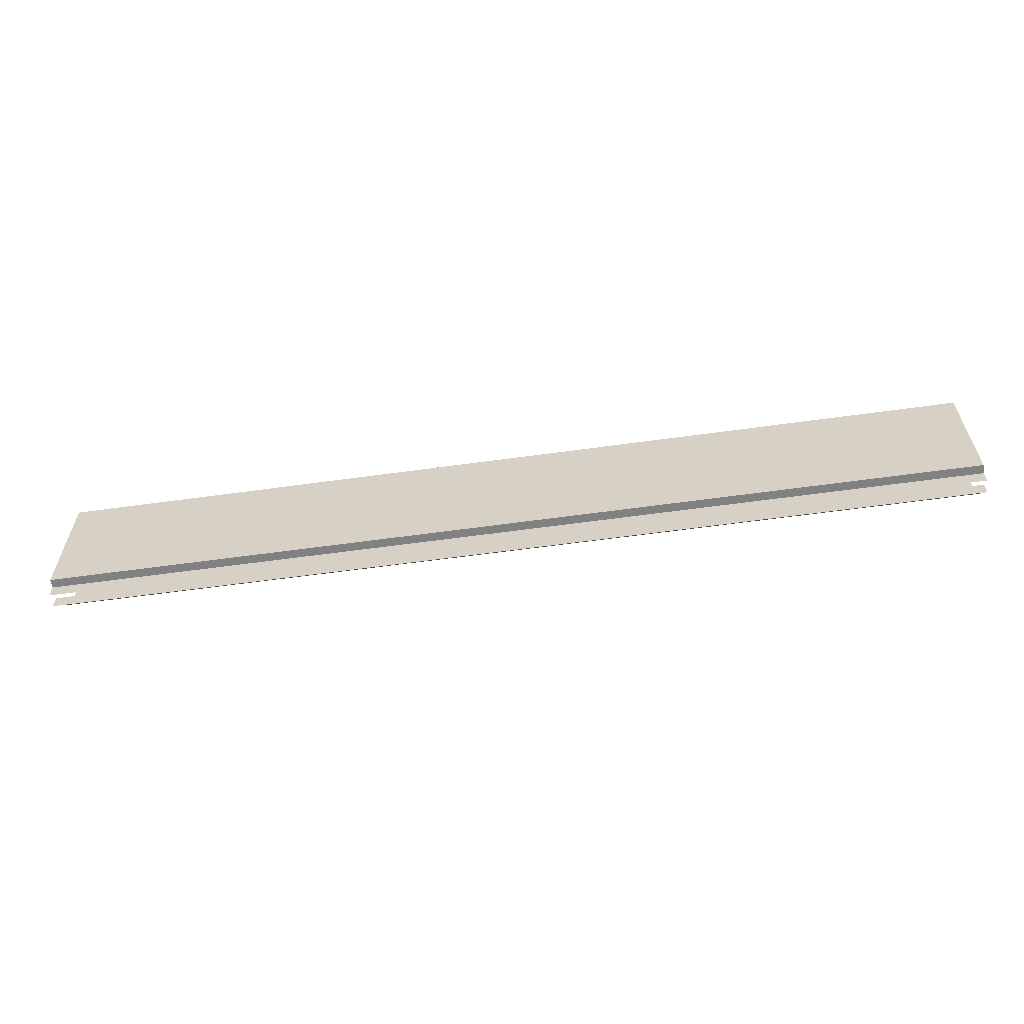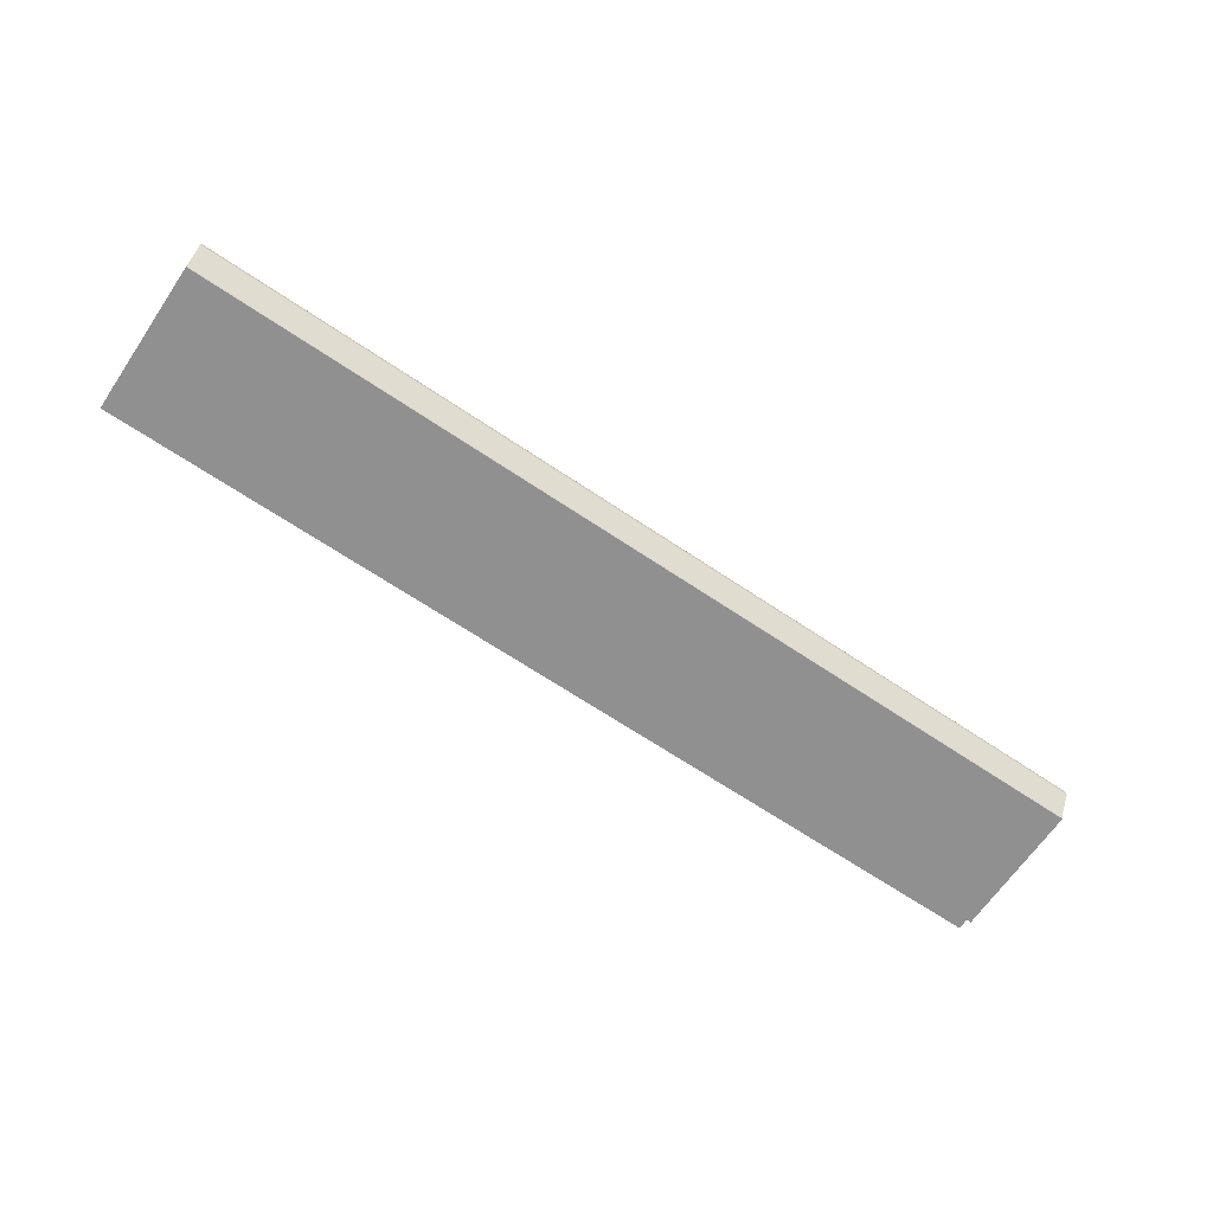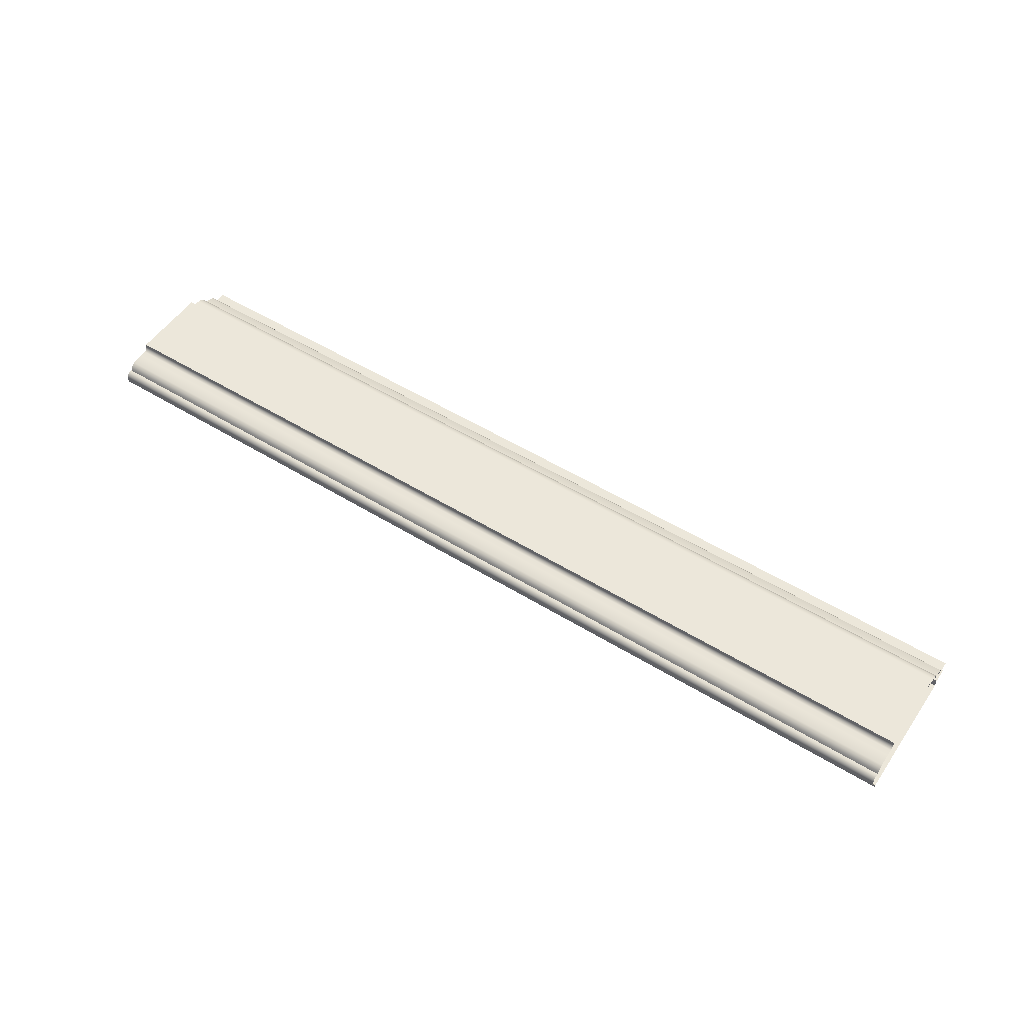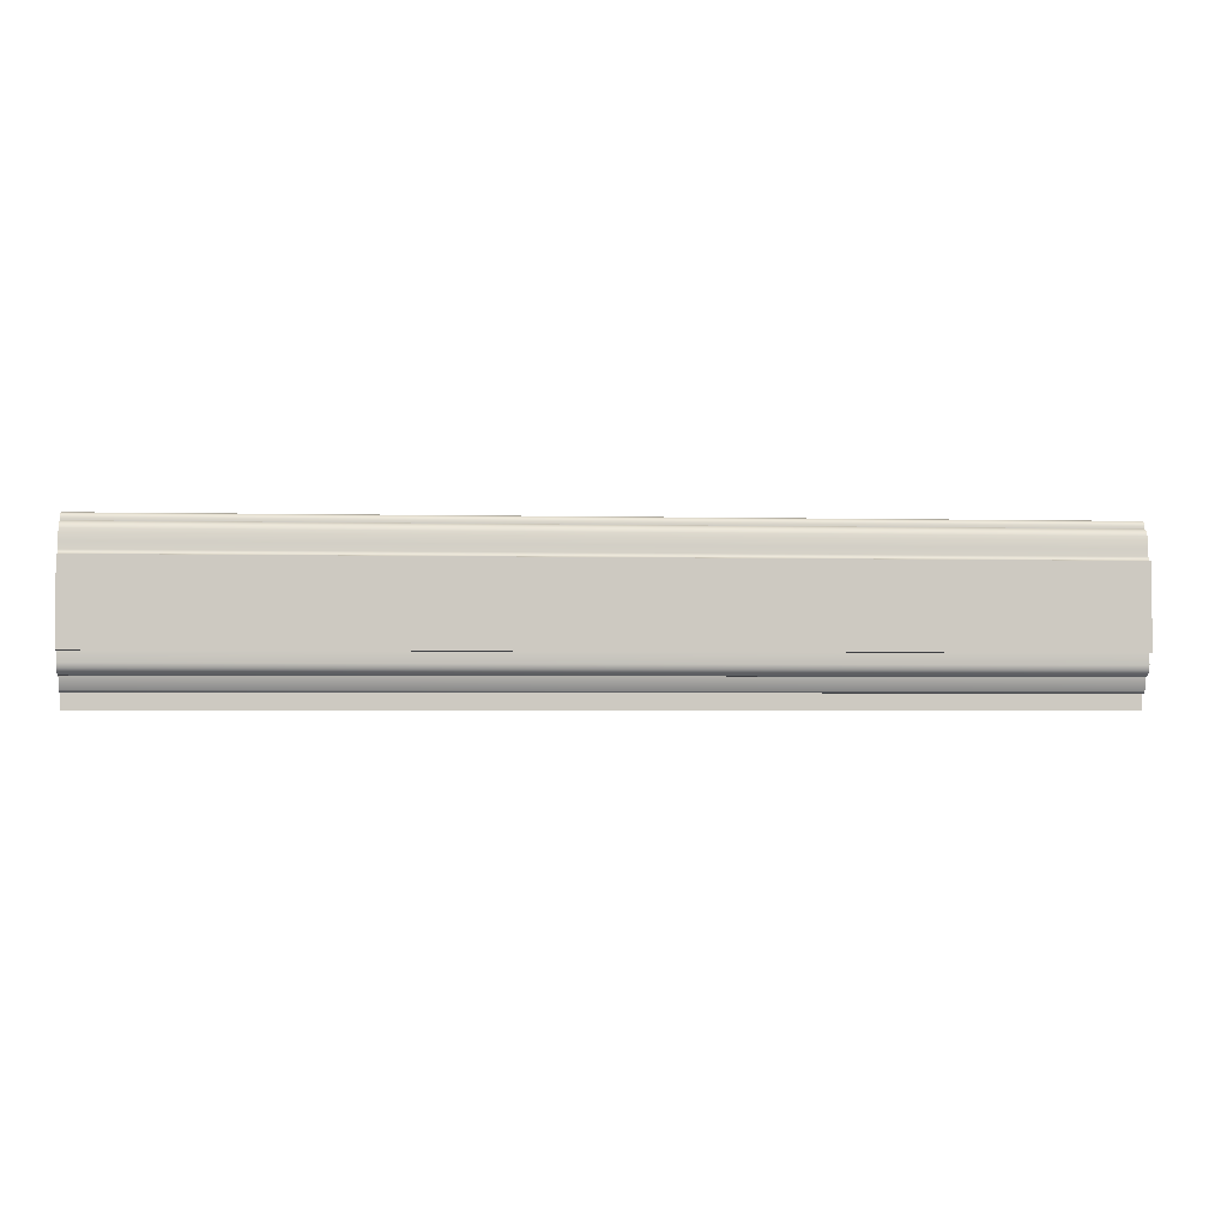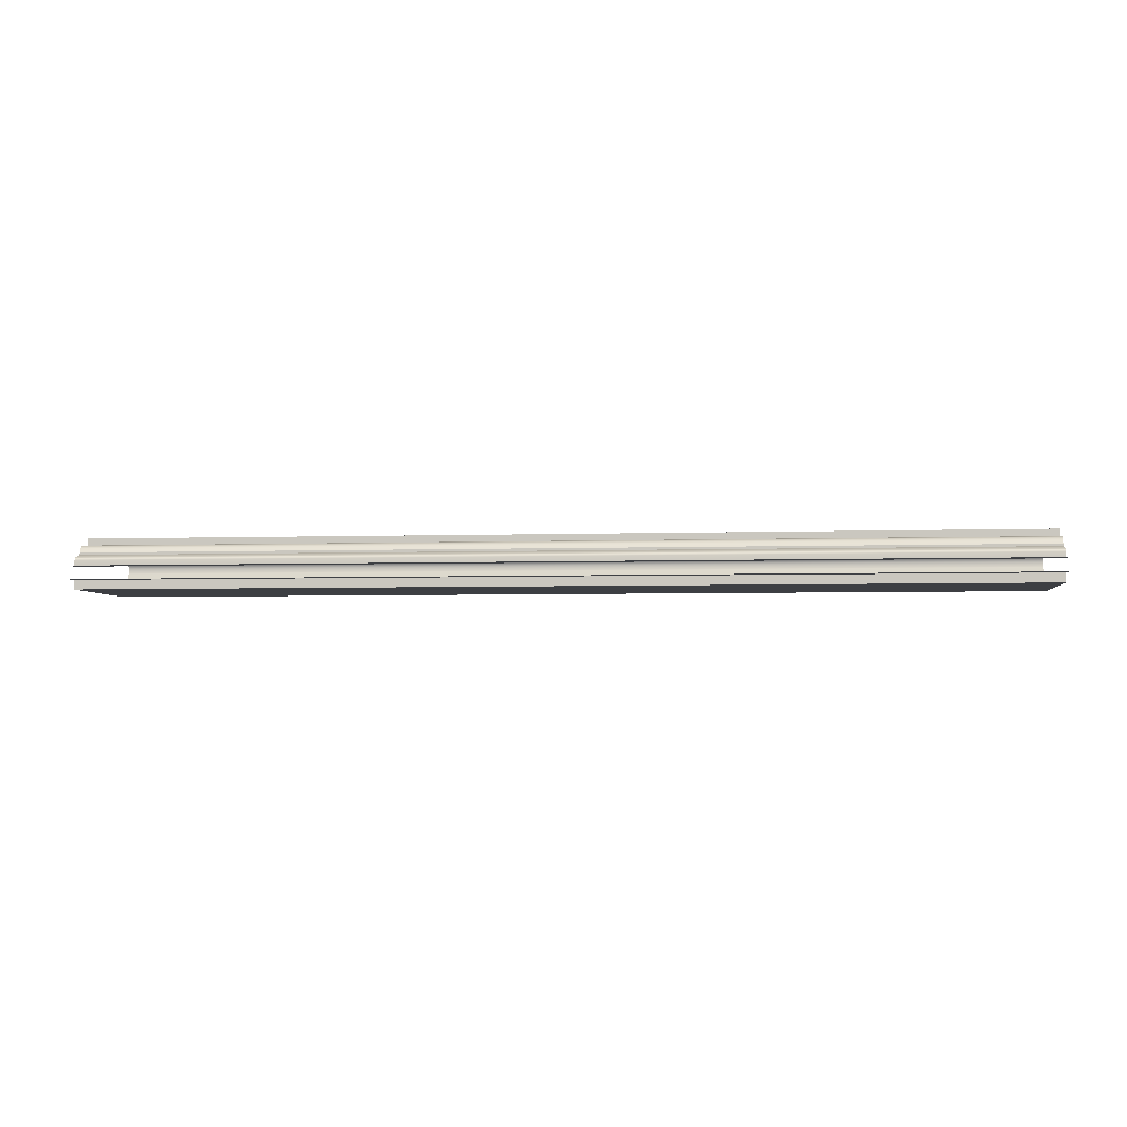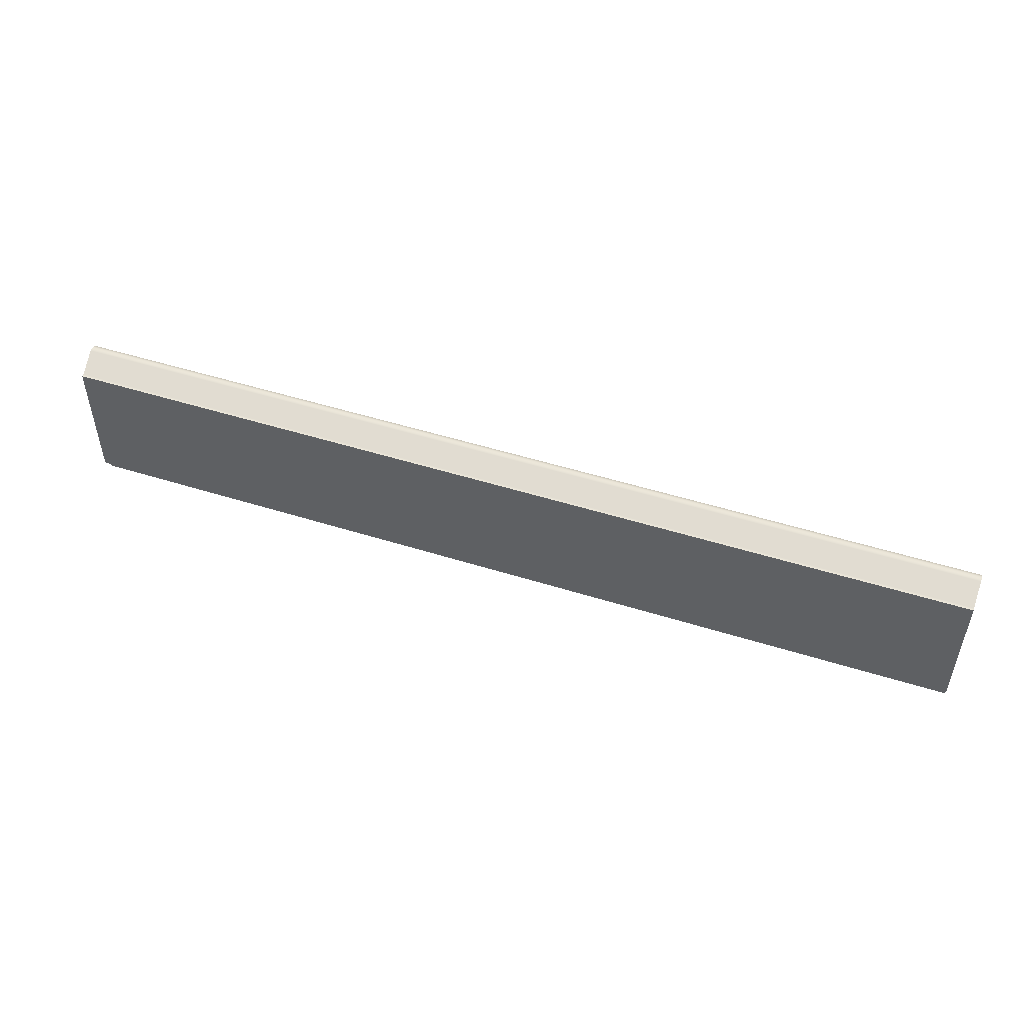
<metadata>
{"format":"obj","ext":"obj","renderer":"f3d","projection":"perspective","resolution":1024,"background":"white","views":[{"elev":-60.3,"azim":-171.9,"up":"+Y"},{"elev":-65.8,"azim":145.8,"up":"+Z"},{"elev":52.6,"azim":-146.5,"up":"+Z"},{"elev":-2.8,"azim":-5.1,"up":"+Y"},{"elev":-4.1,"azim":6.7,"up":"+Z"},{"elev":50.5,"azim":-161.0,"up":"+Y"}]}
</metadata>
<code>
o LT_11_TC1/LT_11_TC/mesh33/mesh33-geometry#mesh33-geometry
v -0.113 0.4965 0.4721
v -0.6178 0.4965 0.4762
v -0.6178 0.4965 0.4721
v -0.113 0.4965 0.4762
v -0.6178 0.4909 0.4721
v -0.113 0.5398 0.4762
v -0.113 0.4909 0.4721
v -0.6178 0.5398 0.4762
v -0.6178 0.4885 0.4715
v -0.6178 0.5398 0.4745
v -0.113 0.4885 0.4715
v -0.113 0.5398 0.4745
v -0.6178 0.4865 0.47
v -0.6178 0.5401 0.4733
v -0.113 0.4865 0.47
v -0.113 0.5401 0.4733
v -0.113 0.4854 0.4679
v -0.113 0.541 0.4724
v -0.6178 0.4854 0.4679
v -0.6178 0.541 0.4724
v -0.113 0.4854 0.4666
v -0.113 0.5422 0.4721
v -0.6178 0.4854 0.4666
v -0.6178 0.5422 0.4721
v -0.6178 0.4786 0.4648
v -0.113 0.5459 0.4721
v -0.113 0.4786 0.4648
v -0.6178 0.5459 0.4721
v -0.6178 0.478 0.4641
v -0.113 0.5518 0.4711
v -0.113 0.478 0.4641
v -0.6178 0.5518 0.4711
v -0.113 0.4777 0.4632
v -0.113 0.5536 0.4704
v -0.6178 0.4777 0.4632
v -0.6178 0.5536 0.4704
v -0.113 0.4777 0.46
v -0.113 0.5549 0.4691
v -0.6178 0.4777 0.46
v -0.6178 0.5549 0.4691
v -0.6178 0.4696 0.46
v -0.6178 0.5556 0.4674
v -0.113 0.4696 0.46
v -0.113 0.5556 0.4674
v -0.113 0.5575 0.4673
v -0.6178 0.5575 0.4673
v -0.113 0.5591 0.4661
v -0.6178 0.5591 0.4661
v -0.6178 0.5596 0.4643
v -0.113 0.5596 0.4643
v -0.6178 0.5596 0.4613
v -0.113 0.5596 0.4613
v -0.6178 0.5519 0.4496
v -0.113 0.5519 0.4496
v -0.6178 0.5519 0.4481
v -0.113 0.5519 0.4481
v -0.113 0.4777 0.4481
v -0.6178 0.4777 0.4481
v -0.6178 0.4777 0.453
v -0.113 0.4777 0.453
v -0.113 0.4696 0.453
v -0.6178 0.4696 0.453
f 1 2 3
f 2 1 4
f 5 1 3
f 6 2 4
f 1 5 7
f 2 6 8
f 9 7 5
f 6 10 8
f 7 9 11
f 10 6 12
f 13 11 9
f 12 14 10
f 11 13 15
f 14 12 16
f 13 17 15
f 18 14 16
f 17 13 19
f 14 18 20
f 19 21 17
f 22 20 18
f 21 19 23
f 20 22 24
f 25 21 23
f 26 24 22
f 21 25 27
f 24 26 28
f 29 27 25
f 30 28 26
f 27 29 31
f 28 30 32
f 29 33 31
f 34 32 30
f 33 29 35
f 32 34 36
f 35 37 33
f 38 36 34
f 37 35 39
f 36 38 40
f 38 42 40
f 42 38 44
f 45 42 44
f 42 45 46
f 47 46 45
f 46 47 48
f 47 49 48
f 49 47 50
f 50 51 49
f 51 50 52
f 52 53 51
f 53 52 54
f 54 55 53
f 55 54 56
f 57 55 56
f 55 57 58
f 57 59 58
f 59 57 60
f 3 2 1
f 4 1 2
f 3 1 5
f 4 2 6
f 7 5 1
f 8 6 2
f 5 7 9
f 8 10 6
f 11 9 7
f 12 6 10
f 9 11 13
f 10 14 12
f 15 13 11
f 16 12 14
f 15 17 13
f 16 14 18
f 19 13 17
f 20 18 14
f 17 21 19
f 18 20 22
f 23 19 21
f 24 22 20
f 23 21 25
f 22 24 26
f 27 25 21
f 28 26 24
f 25 27 29
f 26 28 30
f 31 29 27
f 32 30 28
f 31 33 29
f 30 32 34
f 35 29 33
f 36 34 32
f 33 37 35
f 34 36 38
f 39 35 37
f 40 38 36
f 39 37 41
f 40 42 38
f 43 41 37
f 44 38 42
f 44 42 45
f 46 45 42
f 45 46 47
f 48 47 46
f 48 49 47
f 50 47 49
f 49 51 50
f 52 50 51
f 51 53 52
f 54 52 53
f 53 55 54
f 56 54 55
f 56 55 57
f 58 57 55
f 58 59 57
f 60 57 59
f 60 59 61
f 62 61 59
f 41 37 39
f 37 41 43
f 61 59 60
f 59 61 62

</code>
